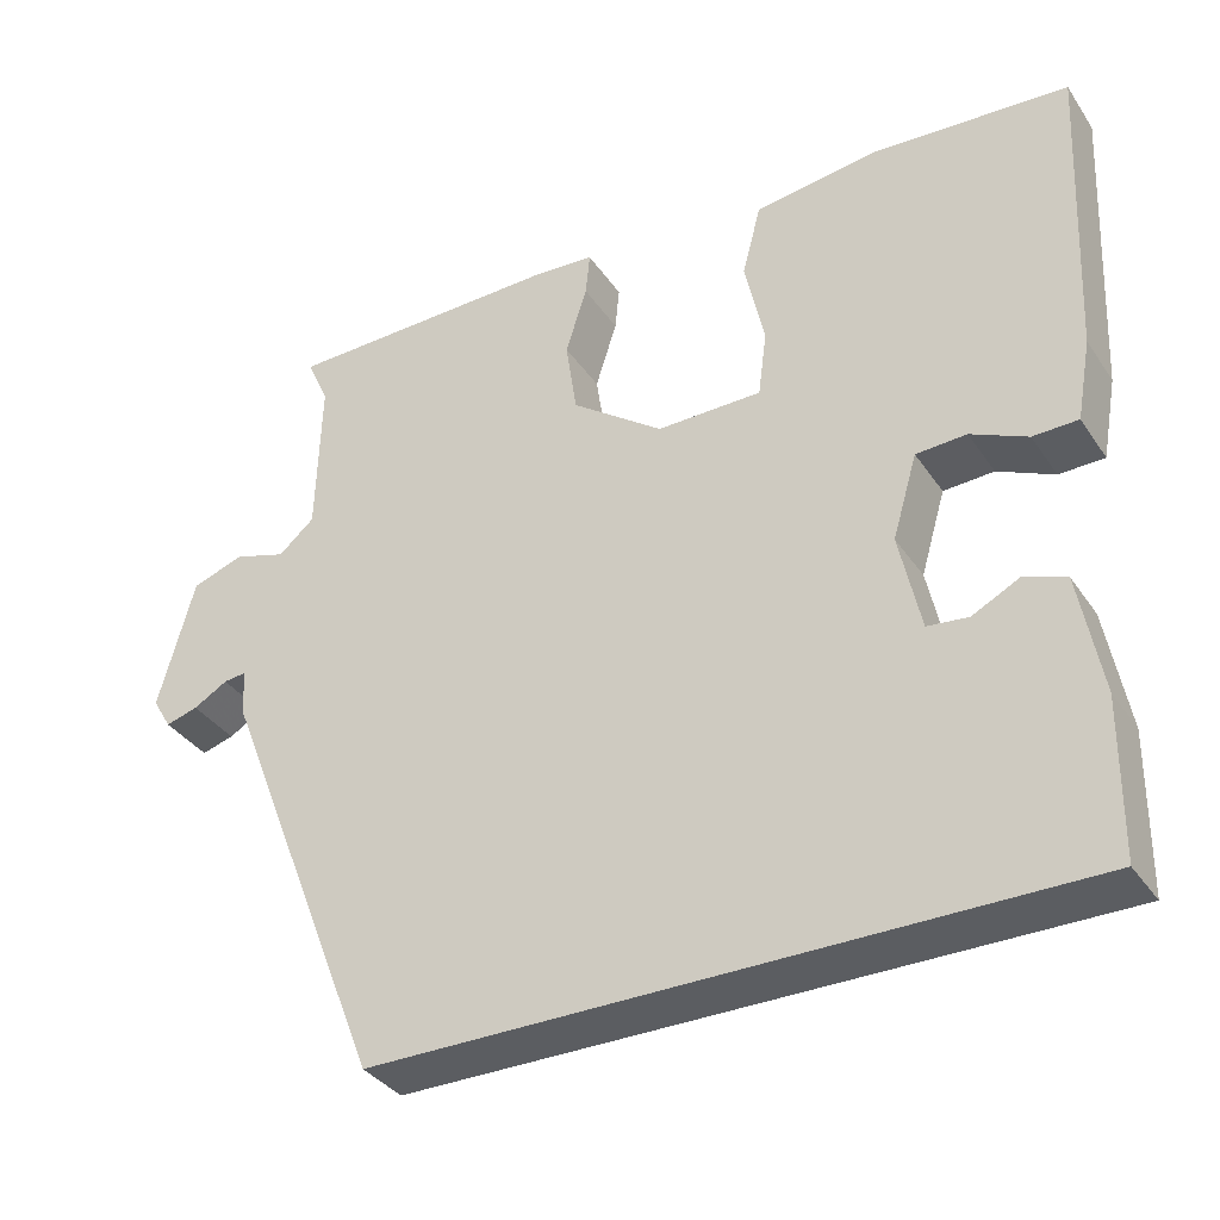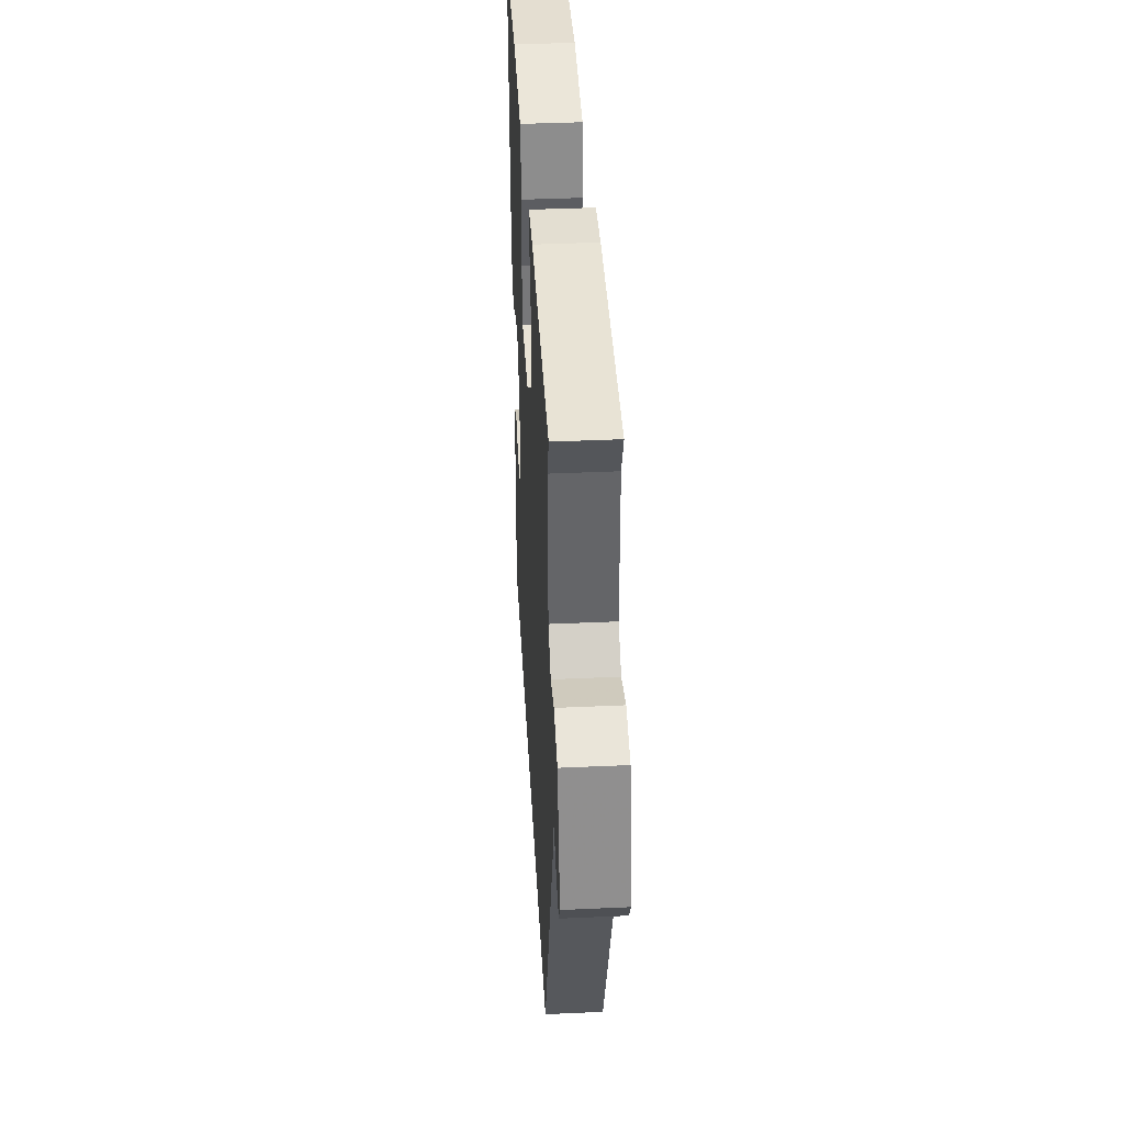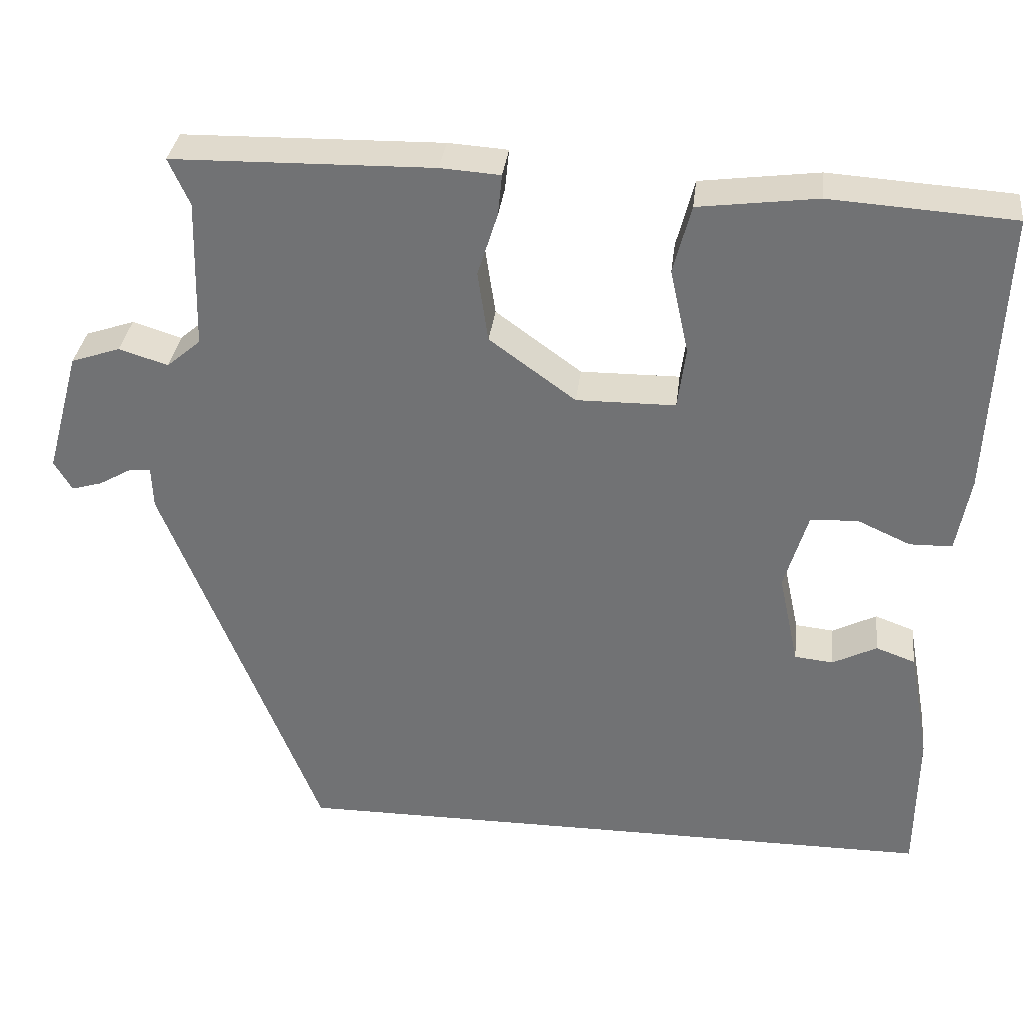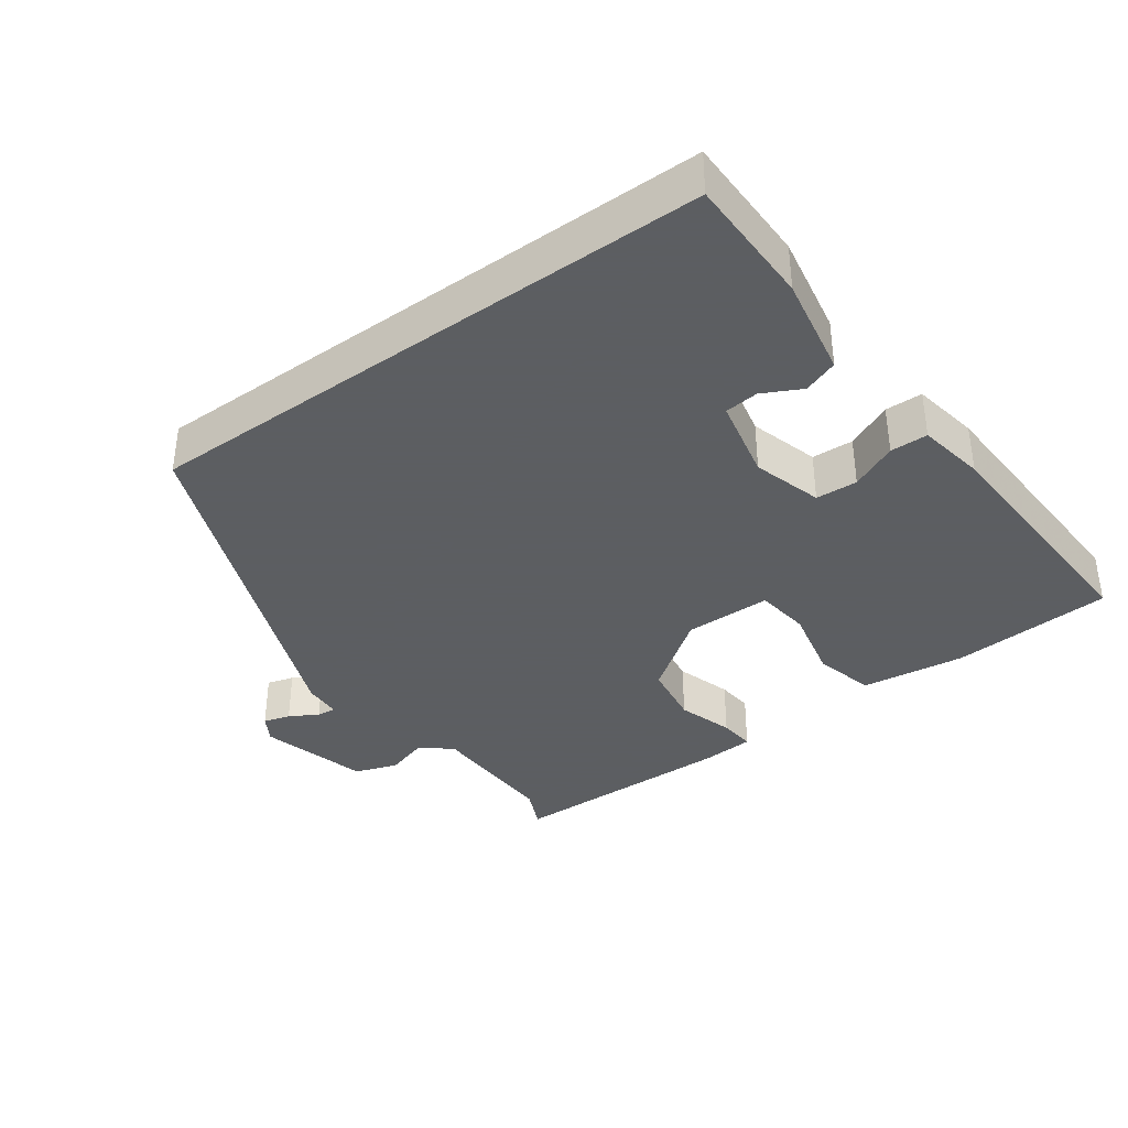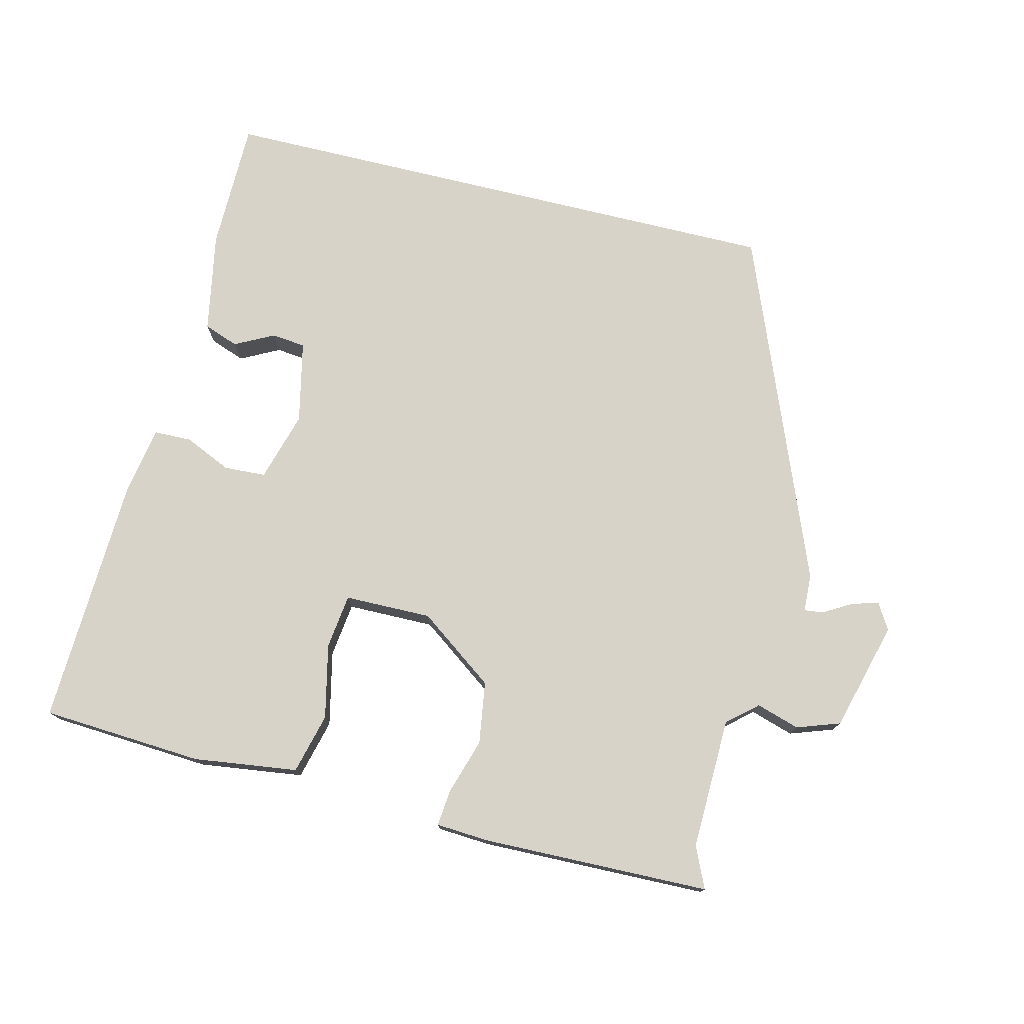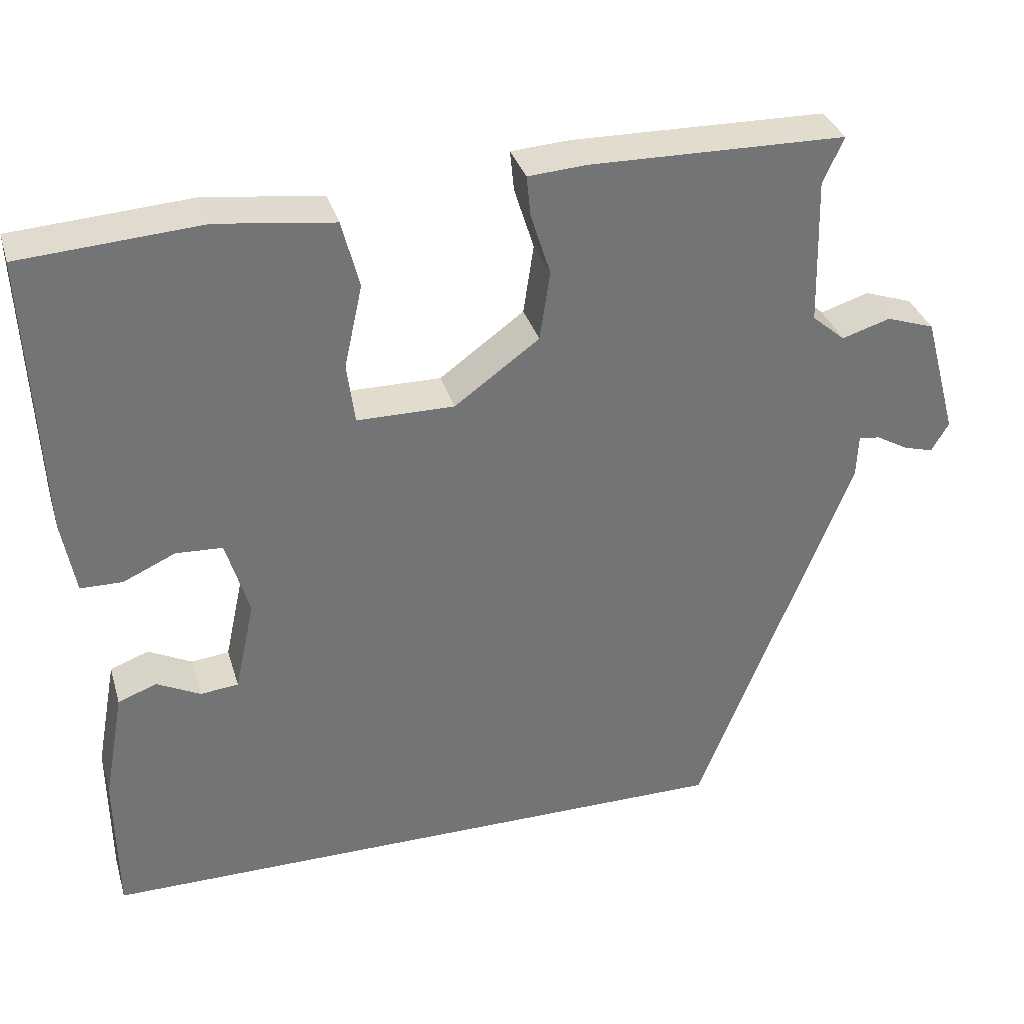
<metadata>
{"format":"obj","ext":"obj","renderer":"f3d","projection":"perspective","resolution":1024,"background":"white","views":[{"elev":-35.5,"azim":-150.4,"up":"+Z"},{"elev":40.2,"azim":86.8,"up":"+Z"},{"elev":33.5,"azim":-173.3,"up":"+Z"},{"elev":-37.4,"azim":-144.2,"up":"+Y"},{"elev":76.1,"azim":13.6,"up":"+Y"},{"elev":34.1,"azim":-16.0,"up":"+Z"}]}
</metadata>
<code>
v 0.34 0.07 -0.5
v -0.476 0.07 -0.5
v -0.478 0.07 -0.316
v -0.452 0.07 -0.174
v -0.403 0.07 -0.156
v -0.348 0.07 -0.184
v -0.3 0.07 -0.179
v -0.275 0.07 -0.063
v -0.304 0.07 0.035
v -0.363 0.07 0.038
v -0.429 0.07 0.008
v -0.482 0.07 0.009
v -0.499 0.07 0.104
v -0.515 0.07 0.46
v -0.287 0.07 0.475
v -0.14 0.07 0.456
v -0.118 0.07 0.371
v -0.141 0.07 0.266
v -0.131 0.07 0.189
v -0.008 0.07 0.188
v 0.099 0.07 0.266
v 0.112 0.07 0.354
v 0.087 0.07 0.433
v 0.082 0.07 0.484
v 0.156 0.07 0.489
v 0.479 0.07 0.483
v 0.453 0.07 0.425
v 0.458 0.07 0.239
v 0.5 0.07 0.203
v 0.561 0.07 0.222
v 0.622 0.07 0.201
v 0.664 0.07 0.047
v 0.642 0.07 0.01
v 0.604 0.07 0.021
v 0.564 0.07 0.044
v 0.537 0.07 0.047
v 0.535 0.07 -0.006
v 0.34 0 -0.5
v -0.476 0 -0.5
v -0.478 0 -0.316
v -0.452 0 -0.174
v -0.403 0 -0.156
v -0.348 0 -0.184
v -0.3 0 -0.179
v -0.275 0 -0.063
v -0.304 0 0.035
v -0.363 0 0.038
v -0.429 0 0.008
v -0.482 0 0.009
v -0.499 0 0.104
v -0.515 0 0.46
v -0.287 0 0.475
v -0.14 0 0.456
v -0.118 0 0.371
v -0.141 0 0.266
v -0.131 0 0.189
v -0.008 0 0.188
v 0.099 0 0.266
v 0.112 0 0.354
v 0.087 0 0.433
v 0.082 0 0.484
v 0.156 0 0.489
v 0.479 0 0.483
v 0.453 0 0.425
v 0.458 0 0.239
v 0.5 0 0.203
v 0.561 0 0.222
v 0.622 0 0.201
v 0.664 0 0.047
v 0.642 0 0.01
v 0.604 0 0.021
v 0.564 0 0.044
v 0.537 0 0.047
v 0.535 0 -0.006
f 36 37 1 2
f 32 33 34 35
f 32 35 36
f 29 30 31 32
f 28 29 32 36
f 24 25 26 27
f 22 23 24 27
f 21 22 27 28
f 20 21 28 36
f 15 16 17 18
f 15 18 19
f 14 15 19
f 13 14 19
f 10 11 12 13
f 9 10 13 19
f 8 9 19 20
f 3 4 5 6
f 3 6 7
f 2 3 7
f 36 2 7
f 7 8 20 36
f 39 38 74 73
f 72 71 70 69
f 73 72 69
f 69 68 67 66
f 73 69 66 65
f 64 63 62 61
f 64 61 60 59
f 65 64 59 58
f 73 65 58 57
f 55 54 53 52
f 56 55 52
f 56 52 51
f 56 51 50
f 50 49 48 47
f 56 50 47 46
f 57 56 46 45
f 43 42 41 40
f 44 43 40
f 44 40 39
f 44 39 73
f 73 57 45 44
f 1 38 39 2
f 2 39 40 3
f 3 40 41 4
f 4 41 42 5
f 5 42 43 6
f 6 43 44 7
f 7 44 45 8
f 8 45 46 9
f 9 46 47 10
f 10 47 48 11
f 11 48 49 12
f 12 49 50 13
f 13 50 51 14
f 14 51 52 15
f 15 52 53 16
f 16 53 54 17
f 17 54 55 18
f 18 55 56 19
f 19 56 57 20
f 20 57 58 21
f 21 58 59 22
f 22 59 60 23
f 23 60 61 24
f 24 61 62 25
f 25 62 63 26
f 26 63 64 27
f 27 64 65 28
f 28 65 66 29
f 29 66 67 30
f 30 67 68 31
f 31 68 69 32
f 32 69 70 33
f 33 70 71 34
f 34 71 72 35
f 35 72 73 36
f 36 73 74 37
f 37 74 38 1

</code>
